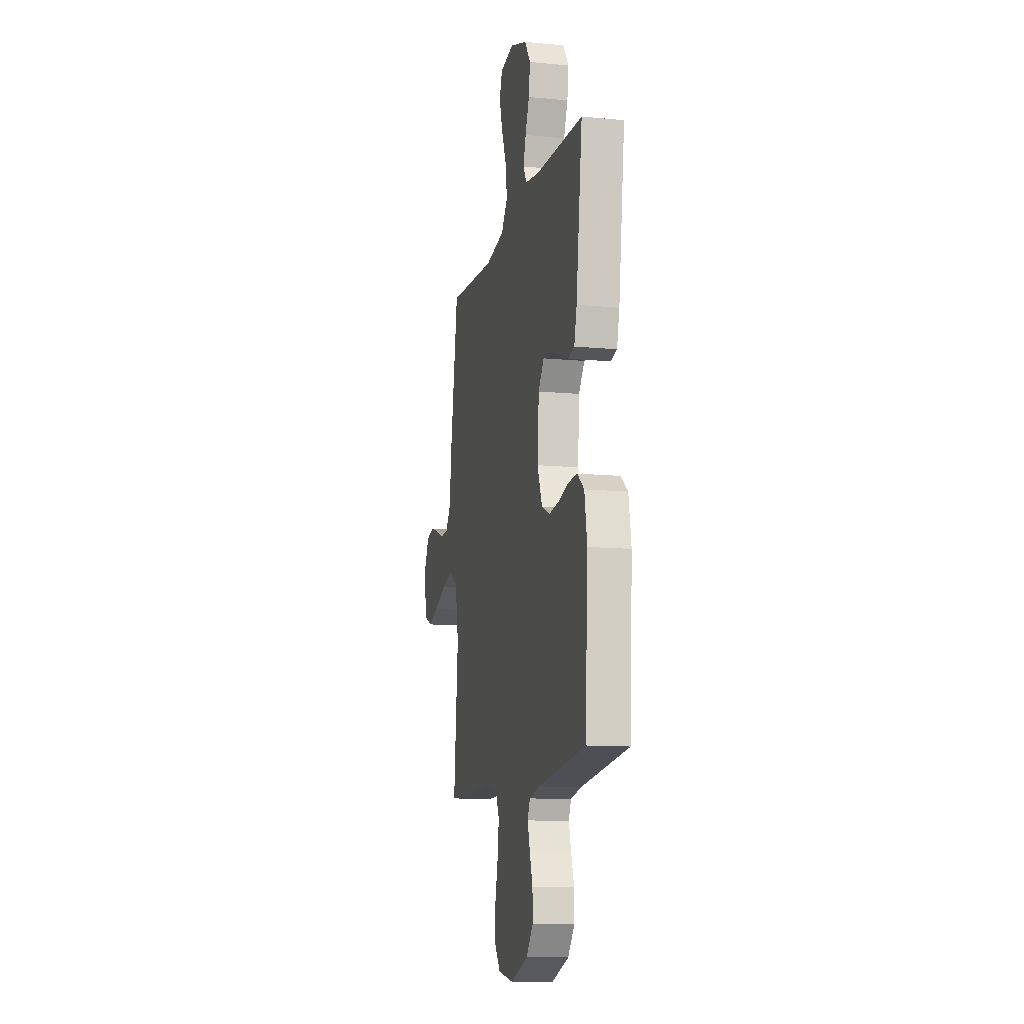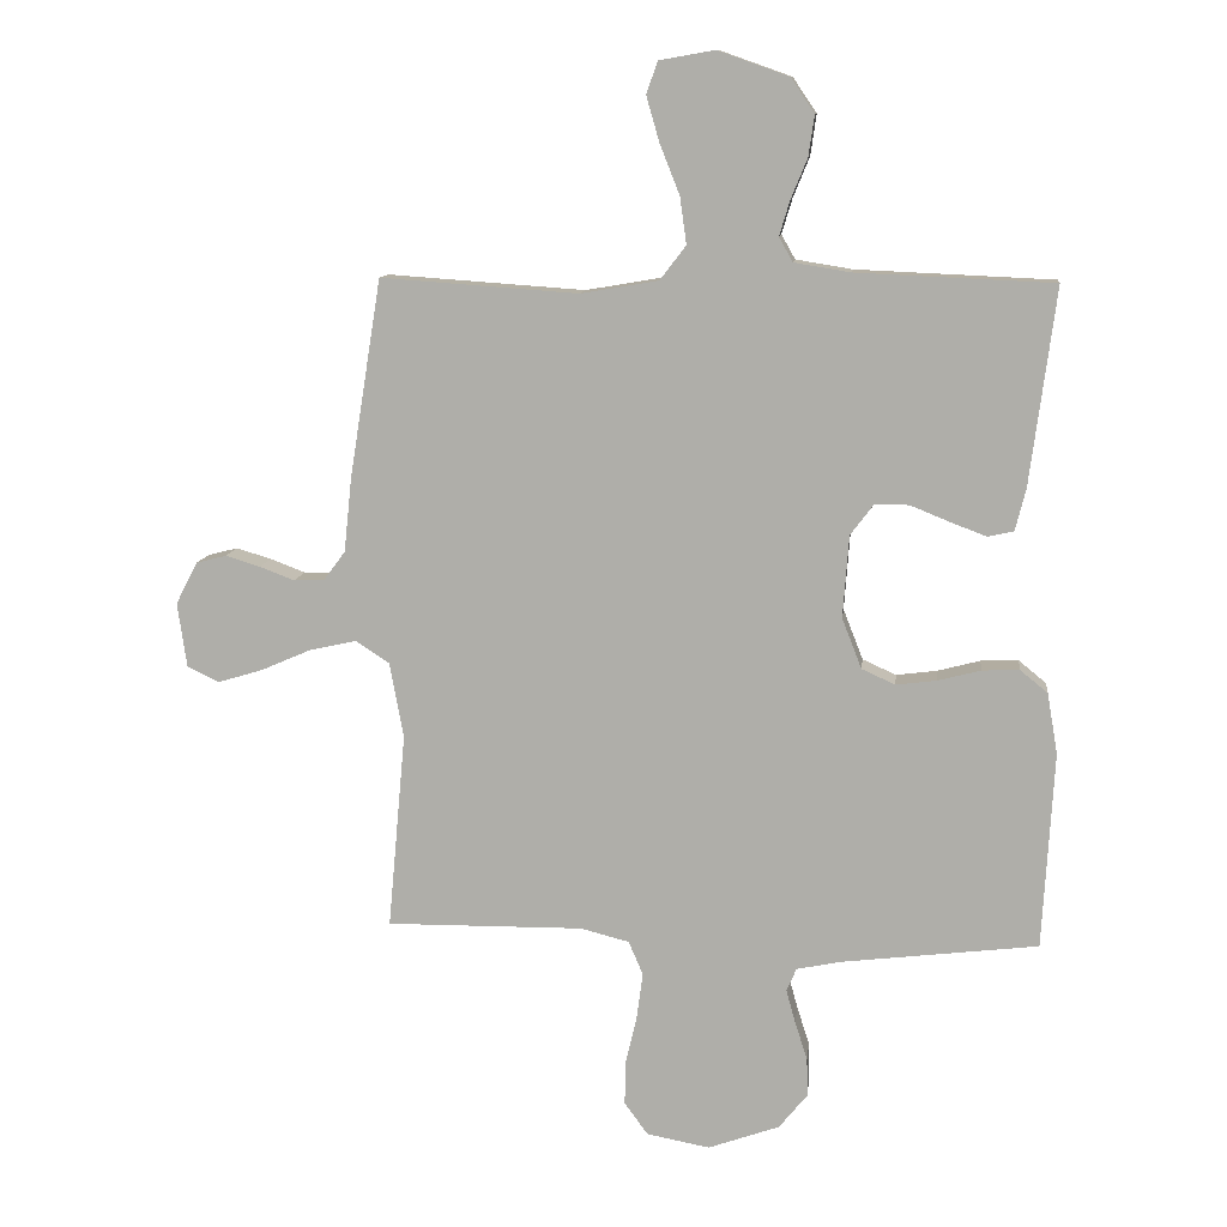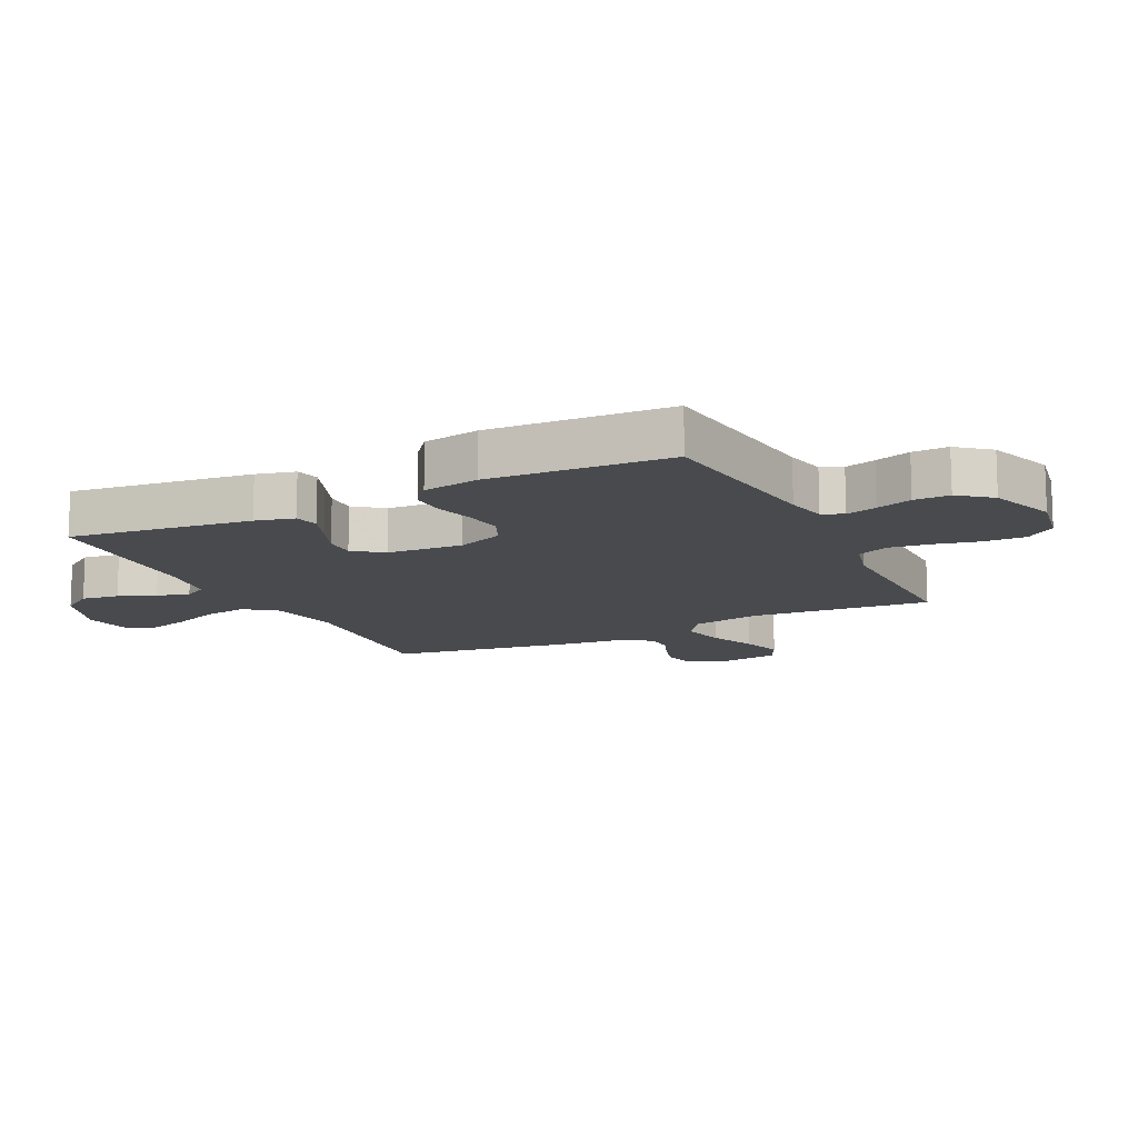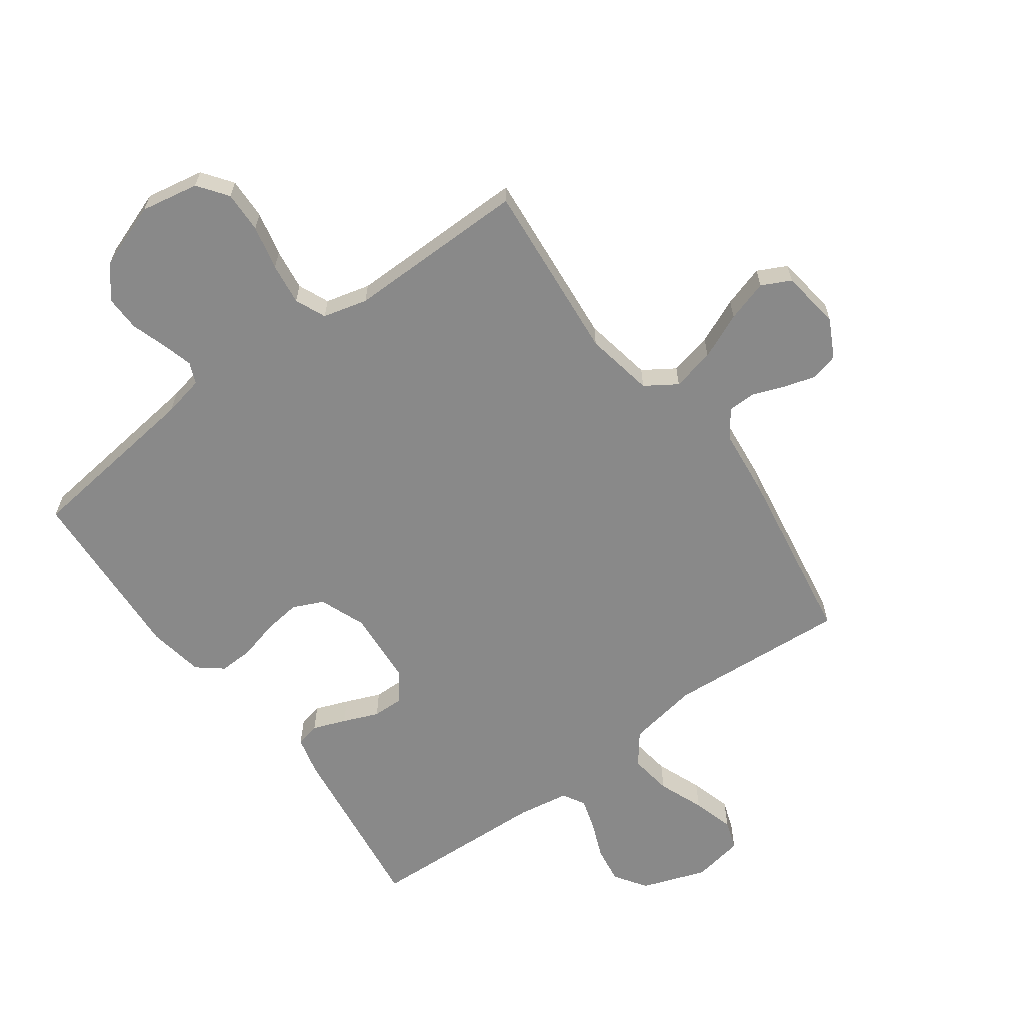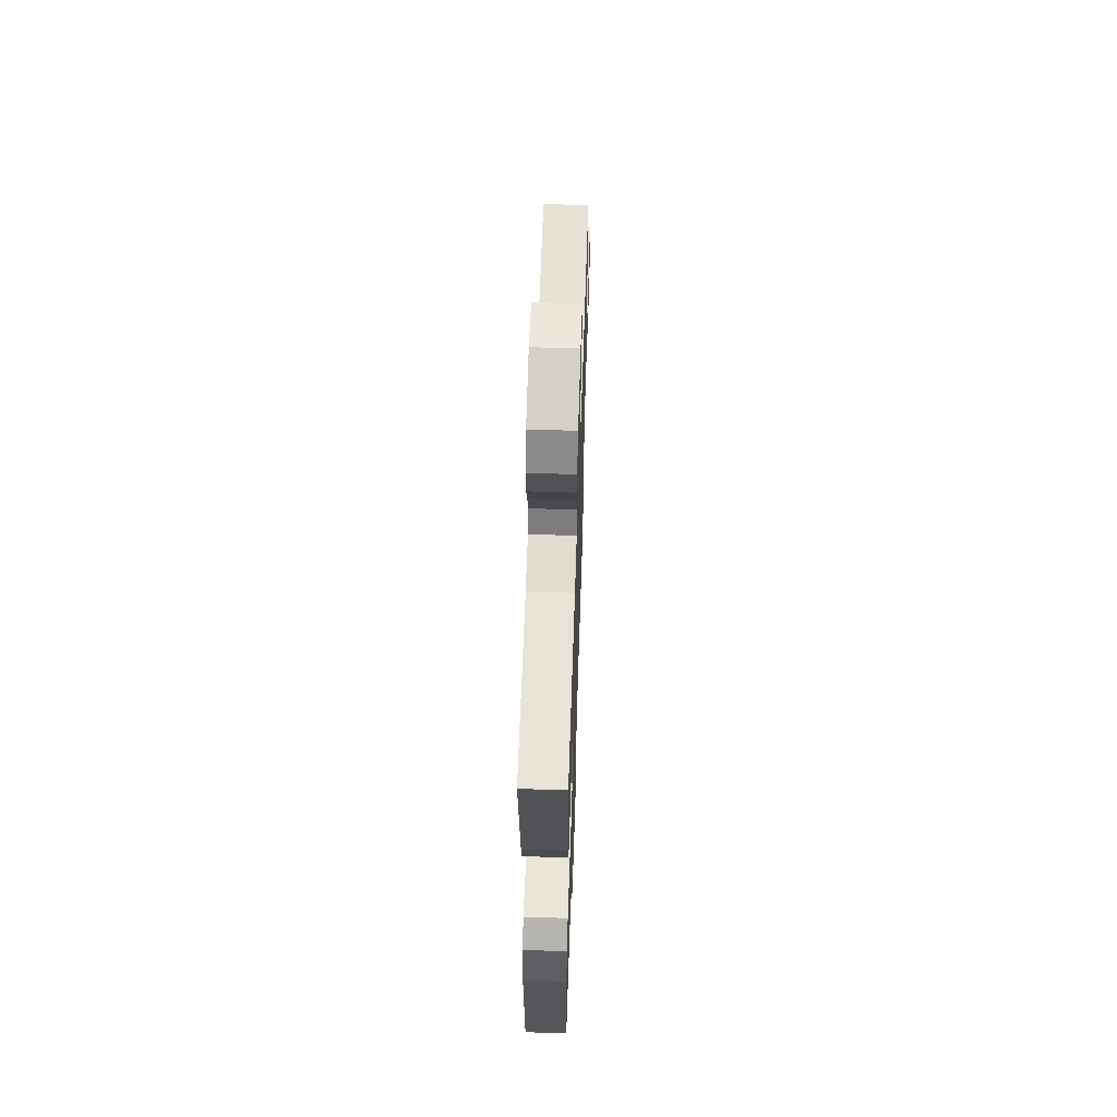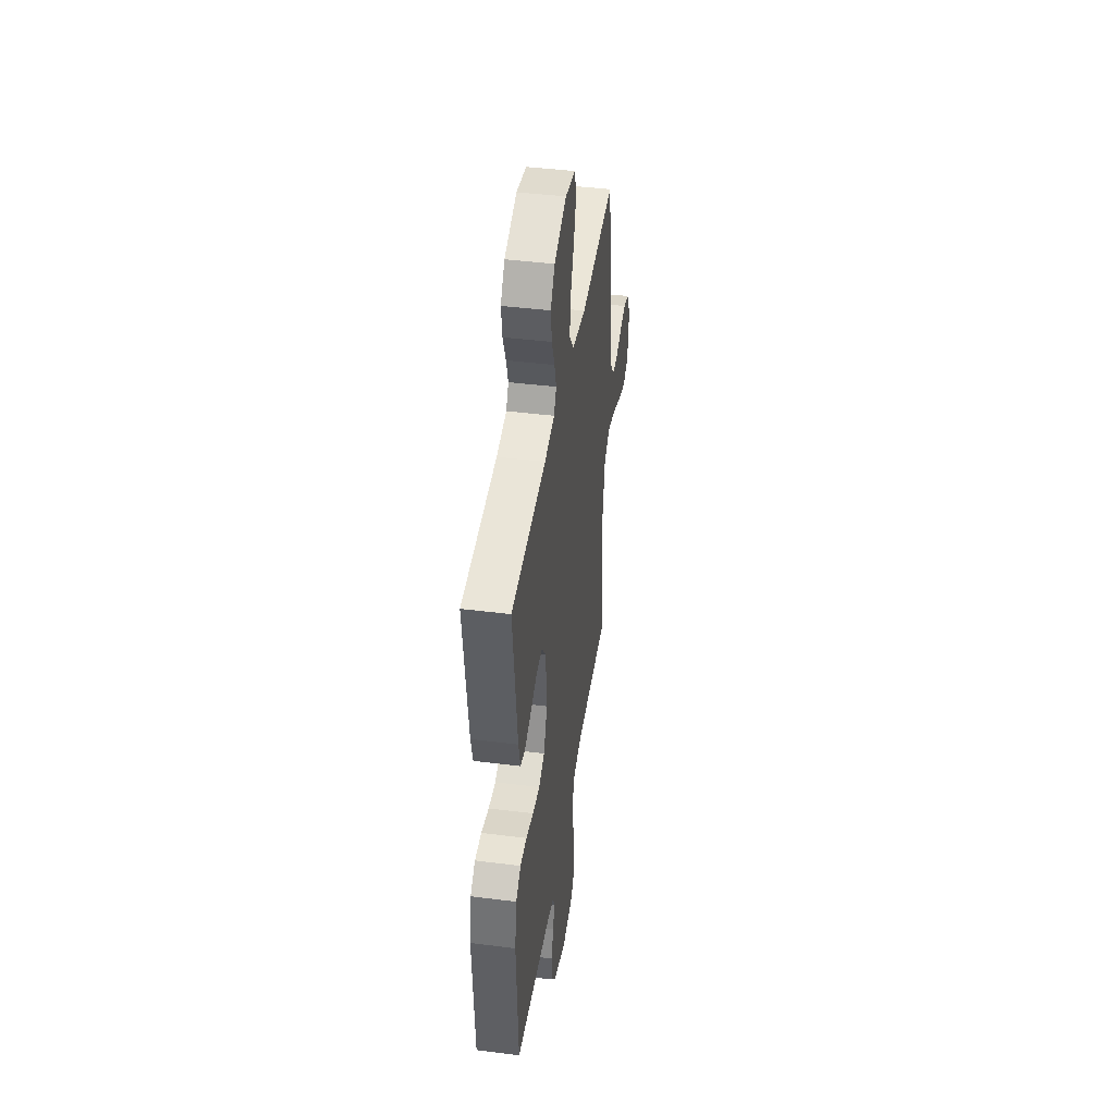
<metadata>
{"format":"obj","ext":"obj","renderer":"f3d","projection":"perspective","resolution":1024,"background":"white","views":[{"elev":-11.8,"azim":77.2,"up":"+Z"},{"elev":11.0,"azim":6.5,"up":"+Z"},{"elev":-13.1,"azim":116.3,"up":"+Y"},{"elev":-63.2,"azim":-143.9,"up":"+Y"},{"elev":60.2,"azim":91.9,"up":"+Z"},{"elev":43.2,"azim":98.5,"up":"+Z"}]}
</metadata>
<code>
v 0.5 0.07 0.5
v 0.461 0.07 0.2
v 0.445 0.07 0.136
v 0.405 0.07 0.127
v 0.35 0.07 0.148
v 0.291 0.07 0.172
v 0.239 0.07 0.173
v 0.203 0.07 0.125
v 0.194 0.07 0
v 0.224 0.07 -0.077
v 0.275 0.07 -0.1
v 0.337 0.07 -0.092
v 0.402 0.07 -0.075
v 0.459 0.07 -0.073
v 0.501 0.07 -0.107
v 0.517 0.07 -0.2
v 0.5 0.07 -0.5
v 0.2 0.07 -0.536
v 0.133 0.07 -0.55
v 0.118 0.07 -0.585
v 0.132 0.07 -0.636
v 0.151 0.07 -0.695
v 0.152 0.07 -0.754
v 0.109 0.07 -0.807
v 0 0.07 -0.846
v -0.096 0.07 -0.828
v -0.132 0.07 -0.779
v -0.13 0.07 -0.71
v -0.113 0.07 -0.636
v -0.104 0.07 -0.567
v -0.126 0.07 -0.516
v -0.2 0.07 -0.497
v -0.5 0.07 -0.5
v -0.473 0.07 -0.2
v -0.494 0.07 -0.086
v -0.546 0.07 -0.052
v -0.617 0.07 -0.068
v -0.693 0.07 -0.101
v -0.762 0.07 -0.122
v -0.81 0.07 -0.098
v -0.824 0.07 0
v -0.791 0.07 0.064
v -0.745 0.07 0.076
v -0.692 0.07 0.06
v -0.639 0.07 0.04
v -0.593 0.07 0.041
v -0.56 0.07 0.086
v -0.548 0.07 0.2
v -0.5 0.07 0.5
v -0.2 0.07 0.479
v -0.082 0.07 0.499
v -0.042 0.07 0.551
v -0.052 0.07 0.622
v -0.082 0.07 0.698
v -0.102 0.07 0.767
v -0.085 0.07 0.816
v 0 0.07 0.831
v 0.107 0.07 0.793
v 0.143 0.07 0.74
v 0.134 0.07 0.678
v 0.109 0.07 0.617
v 0.093 0.07 0.564
v 0.114 0.07 0.527
v 0.2 0.07 0.513
v 0.5 0 0.5
v 0.461 0 0.2
v 0.445 0 0.136
v 0.405 0 0.127
v 0.35 0 0.148
v 0.291 0 0.172
v 0.239 0 0.173
v 0.203 0 0.125
v 0.194 0 0
v 0.224 0 -0.077
v 0.275 0 -0.1
v 0.337 0 -0.092
v 0.402 0 -0.075
v 0.459 0 -0.073
v 0.501 0 -0.107
v 0.517 0 -0.2
v 0.5 0 -0.5
v 0.2 0 -0.536
v 0.133 0 -0.55
v 0.118 0 -0.585
v 0.132 0 -0.636
v 0.151 0 -0.695
v 0.152 0 -0.754
v 0.109 0 -0.807
v 0 0 -0.846
v -0.096 0 -0.828
v -0.132 0 -0.779
v -0.13 0 -0.71
v -0.113 0 -0.636
v -0.104 0 -0.567
v -0.126 0 -0.516
v -0.2 0 -0.497
v -0.5 0 -0.5
v -0.473 0 -0.2
v -0.494 0 -0.086
v -0.546 0 -0.052
v -0.617 0 -0.068
v -0.693 0 -0.101
v -0.762 0 -0.122
v -0.81 0 -0.098
v -0.824 0 0
v -0.791 0 0.064
v -0.745 0 0.076
v -0.692 0 0.06
v -0.639 0 0.04
v -0.593 0 0.041
v -0.56 0 0.086
v -0.548 0 0.2
v -0.5 0 0.5
v -0.2 0 0.479
v -0.082 0 0.499
v -0.042 0 0.551
v -0.052 0 0.622
v -0.082 0 0.698
v -0.102 0 0.767
v -0.085 0 0.816
v 0 0 0.831
v 0.107 0 0.793
v 0.143 0 0.74
v 0.134 0 0.678
v 0.109 0 0.617
v 0.093 0 0.564
v 0.114 0 0.527
v 0.2 0 0.513
f 58 59 60 61
f 58 61 62
f 57 58 62
f 56 57 62
f 53 54 55 56
f 53 56 62 63
f 47 48 49 50
f 46 47 50 51
f 42 43 44 45
f 40 41 42 45
f 40 45 46
f 37 38 39 40
f 36 37 40 46
f 35 36 46 51
f 32 33 34
f 31 32 34 35
f 26 27 28 29
f 26 29 30
f 25 26 30
f 24 25 30
f 21 22 23 24
f 20 21 24 30
f 19 20 30 31
f 15 16 17 18
f 12 13 14 15
f 11 12 15 18
f 10 11 18 19
f 3 4 5 6
f 1 2 3 6
f 64 1 6 7
f 63 64 7 8
f 52 53 63 8
f 51 52 8 9
f 19 31 35 51
f 9 10 19 51
f 125 124 123 122
f 126 125 122
f 126 122 121
f 126 121 120
f 120 119 118 117
f 127 126 120 117
f 114 113 112 111
f 115 114 111 110
f 109 108 107 106
f 109 106 105 104
f 110 109 104
f 104 103 102 101
f 110 104 101 100
f 115 110 100 99
f 98 97 96
f 99 98 96 95
f 93 92 91 90
f 94 93 90
f 94 90 89
f 94 89 88
f 88 87 86 85
f 94 88 85 84
f 95 94 84 83
f 82 81 80 79
f 79 78 77 76
f 82 79 76 75
f 83 82 75 74
f 70 69 68 67
f 70 67 66 65
f 71 70 65 128
f 72 71 128 127
f 72 127 117 116
f 73 72 116 115
f 115 99 95 83
f 115 83 74 73
f 1 65 66 2
f 2 66 67 3
f 3 67 68 4
f 4 68 69 5
f 5 69 70 6
f 6 70 71 7
f 7 71 72 8
f 8 72 73 9
f 9 73 74 10
f 10 74 75 11
f 11 75 76 12
f 12 76 77 13
f 13 77 78 14
f 14 78 79 15
f 15 79 80 16
f 16 80 81 17
f 17 81 82 18
f 18 82 83 19
f 19 83 84 20
f 20 84 85 21
f 21 85 86 22
f 22 86 87 23
f 23 87 88 24
f 24 88 89 25
f 25 89 90 26
f 26 90 91 27
f 27 91 92 28
f 28 92 93 29
f 29 93 94 30
f 30 94 95 31
f 31 95 96 32
f 32 96 97 33
f 33 97 98 34
f 34 98 99 35
f 35 99 100 36
f 36 100 101 37
f 37 101 102 38
f 38 102 103 39
f 39 103 104 40
f 40 104 105 41
f 41 105 106 42
f 42 106 107 43
f 43 107 108 44
f 44 108 109 45
f 45 109 110 46
f 46 110 111 47
f 47 111 112 48
f 48 112 113 49
f 49 113 114 50
f 50 114 115 51
f 51 115 116 52
f 52 116 117 53
f 53 117 118 54
f 54 118 119 55
f 55 119 120 56
f 56 120 121 57
f 57 121 122 58
f 58 122 123 59
f 59 123 124 60
f 60 124 125 61
f 61 125 126 62
f 62 126 127 63
f 63 127 128 64
f 64 128 65 1

</code>
